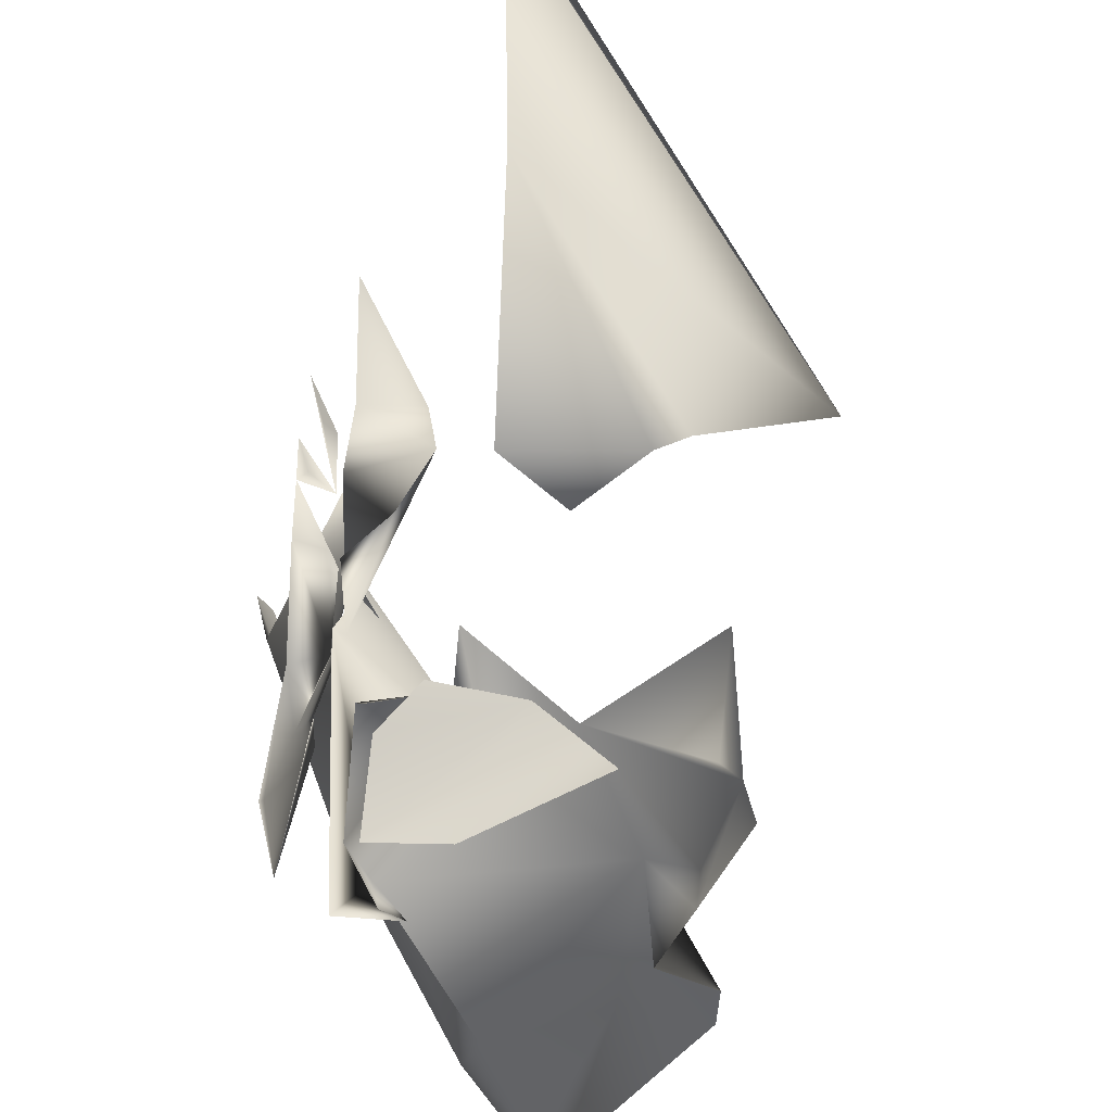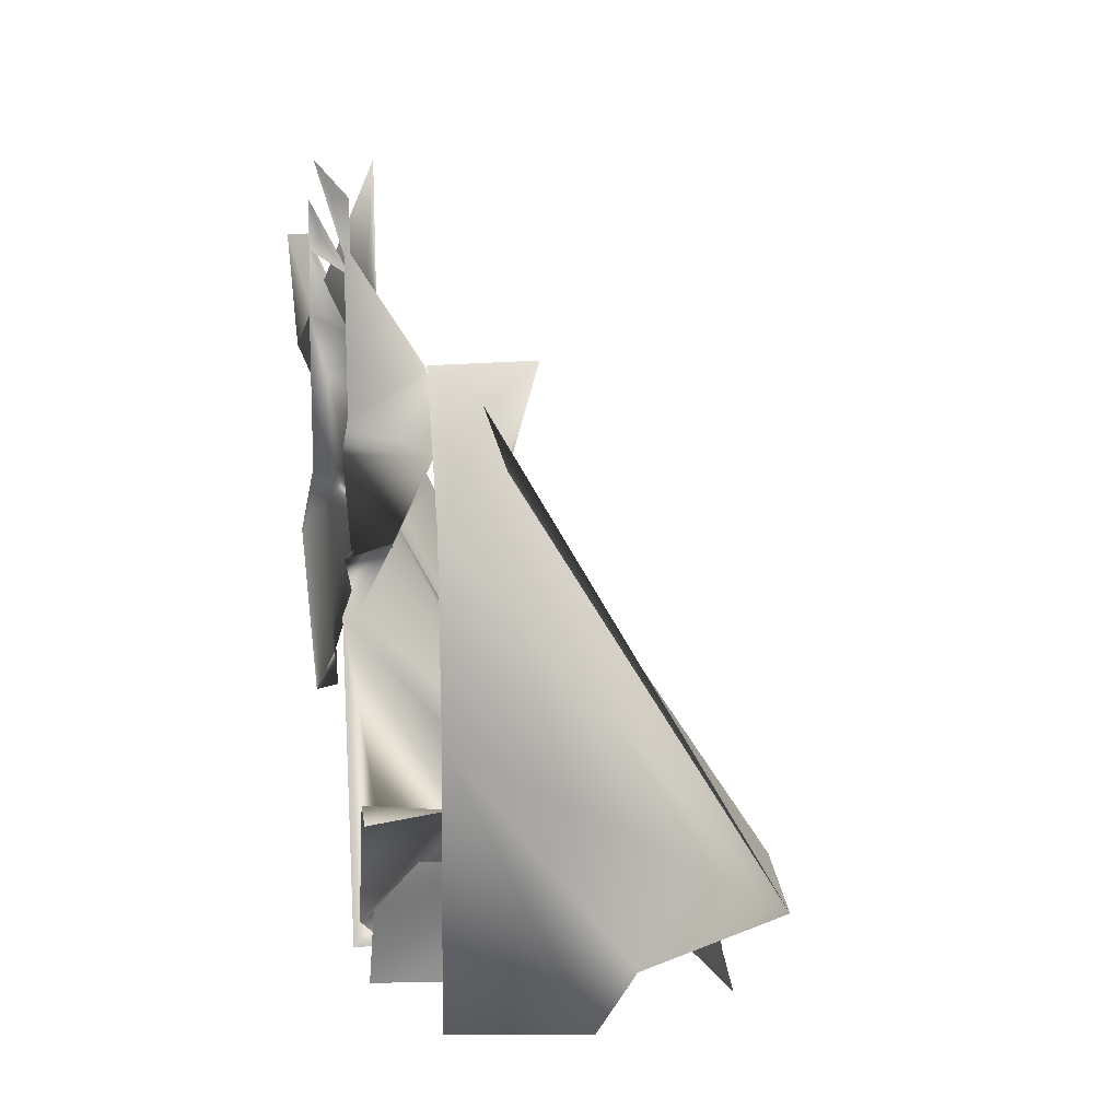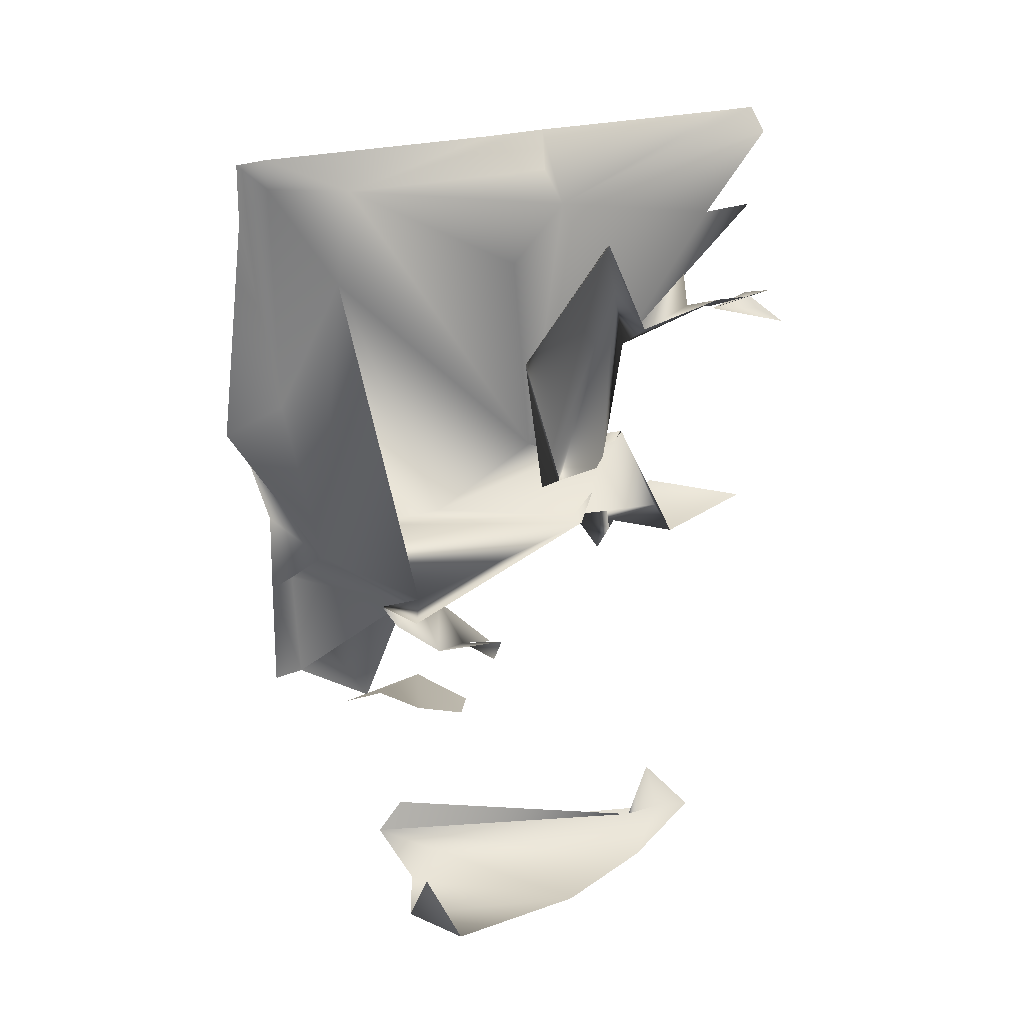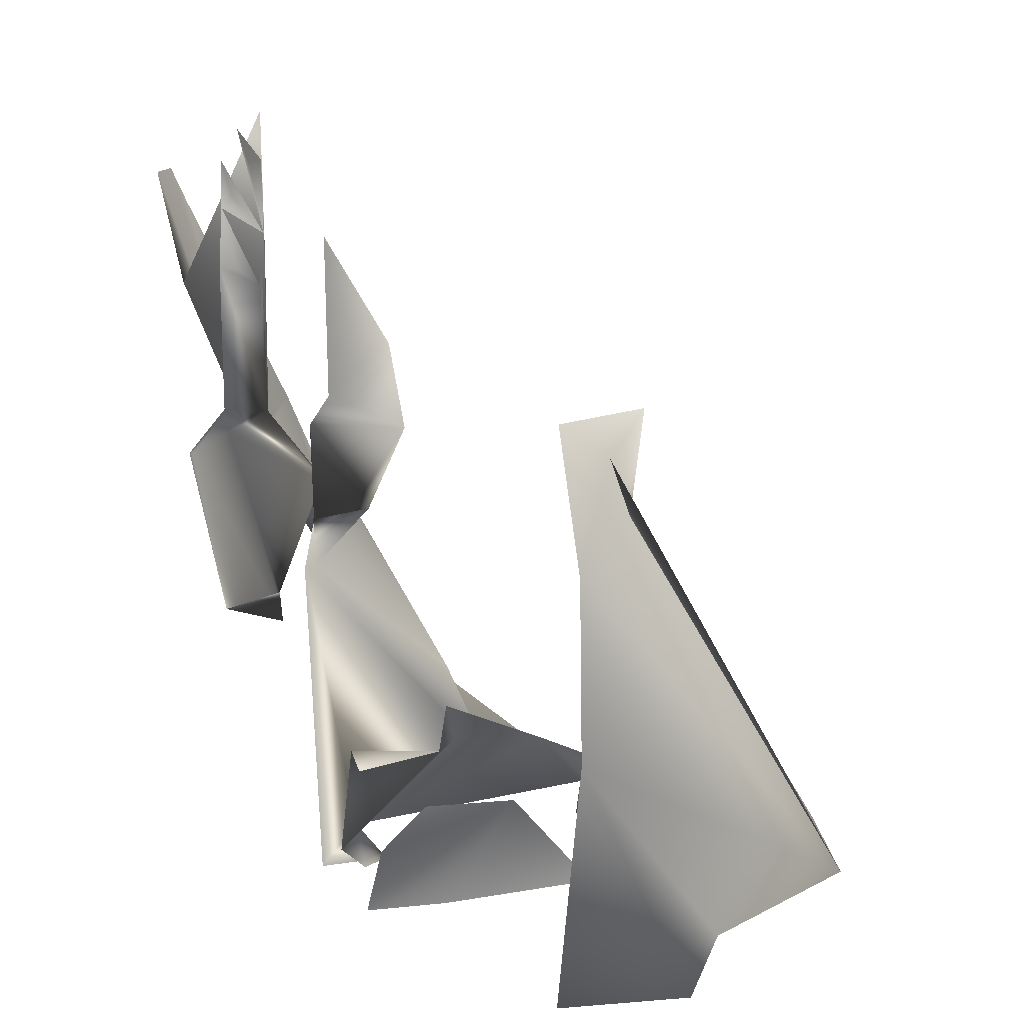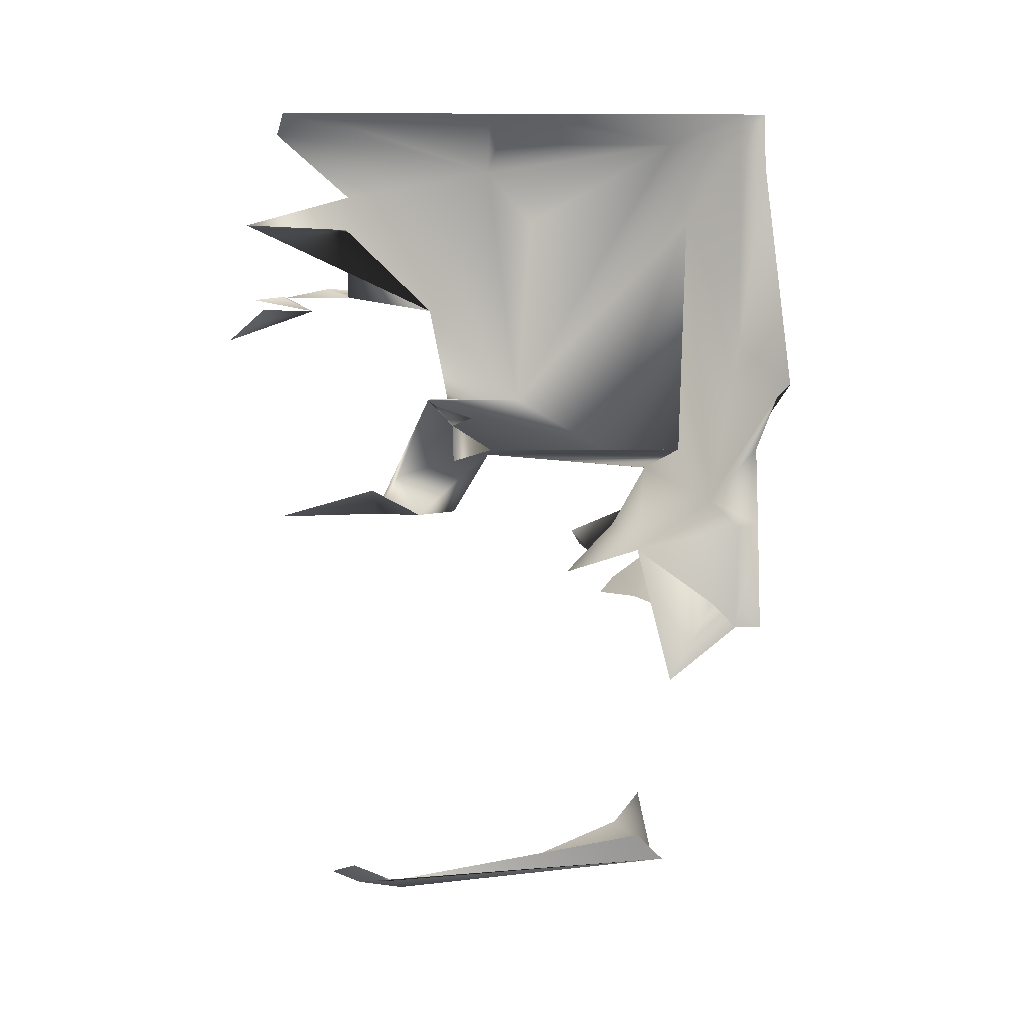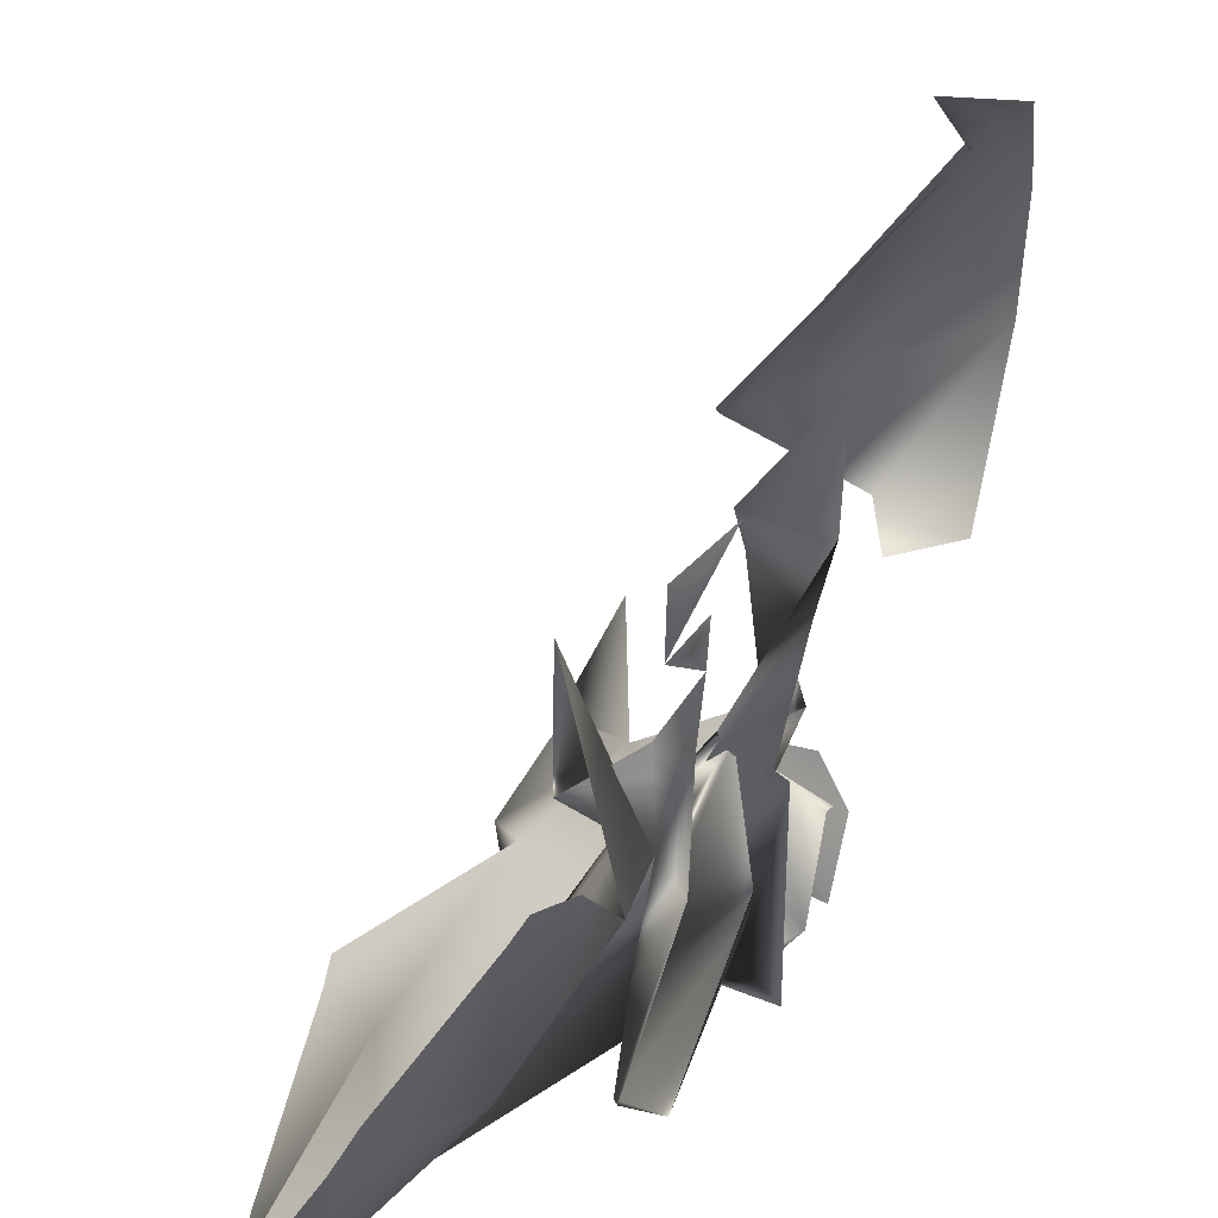
<metadata>
{"format":"obj","ext":"obj","renderer":"f3d","projection":"perspective","resolution":1024,"background":"white","views":[{"elev":-34.7,"azim":-14.3,"up":"+Z"},{"elev":6.7,"azim":-9.8,"up":"+Z"},{"elev":29.5,"azim":-135.8,"up":"+Y"},{"elev":13.3,"azim":-22.7,"up":"+Z"},{"elev":2.7,"azim":61.3,"up":"+Y"},{"elev":42.3,"azim":-158.7,"up":"+Z"}]}
</metadata>
<code>
o Object.1
v 2.037 -0.3897 -0.5265
v 2.023 -0.3499 -0.4866
v 2.023 -0.3099 -0.4864
v 2.034 -0.3097 -0.5262
v 1.699 -0.5519 -0.3302
v 1.933 -0.4705 -0.4485
v 1.94 -0.3506 -0.4154
v 1.733 -0.5932 0.04777
v 1.708 -0.5934 0.06735
v 1.692 -0.5785 0.06716
v 1.695 -0.5754 -0.09281
v 1.718 -0.5126 -0.1322
v 1.772 -0.4931 0.06881
v 1.692 -0.4333 0.03022
v 1.697 -0.4329 -0.09222
v 1.695 -0.4329 -0.09476
v 1.701 -0.4325 -0.1722
v 1.696 -0.4276 -0.1722
v 1.783 -0.3922 -0.1706
v 1.818 -0.352 -0.1699
v 1.855 -0.312 -0.1366
v 1.886 -0.3116 -0.2086
v 1.817 -0.4718 -0.2304
v 1.704 -0.5942 0.2673
v 1.689 -0.5942 0.2521
v 1.704 -0.5937 0.1473
v 1.691 -0.5937 0.1346
v 1.769 -0.4938 0.2288
v 1.691 -0.4488 0.1476
v 1.715 -0.3137 0.1486
v 1.69 -0.3438 0.148
v 1.733 -0.3135 0.1089
v 2.083 -0.7895 -0.5273
v 2.103 -0.7495 -0.5018
v 2.103 -0.7294 -0.5267
v 2.022 -0.6699 -0.4878
v 1.744 -0.8885 -0.5333
v 1.774 -0.8709 -0.5327
v 1.983 -0.9102 -0.4619
v 1.743 -0.8636 -0.4932
v 1.704 -0.8662 -0.5339
v 1.86 -0.8312 -0.3411
v 1.91 -0.8306 -0.4503
v 1.699 -0.7522 -0.261
v 1.702 -0.7521 -0.2934
v 2.013 -0.8298 -0.5286
v 1.696 -0.873 -0.05394
v 1.697 -0.8726 -0.1539
v 1.698 -0.9126 -0.1741
v 1.775 -0.893 0.0273
v 1.774 -0.8931 0.0673
v 1.793 -0.9126 -0.05247
v 1.816 -0.8925 -0.05202
v 1.817 -0.9123 -0.1121
v 1.734 -0.8333 0.05686
v 1.734 -0.8607 0.02676
v 1.697 -0.8328 -0.1188
v 1.713 -0.8323 -0.2135
v 1.698 -0.8399 -0.2138
v 1.734 -0.7925 -0.133
v 1.805 -0.7519 -0.2117
v 1.736 -0.7527 -0.08782
v 1.736 -0.7502 -0.0928
v 1.699 -0.9123 -0.2466
v 1.735 -0.6102 -0.09227
v 1.732 -0.9137 0.1665
v 1.732 -0.8938 0.1866
v 1.707 -0.8337 0.1464
v 1.732 -0.8337 0.1693
v 1.733 -0.8335 0.1269
v 1.705 -0.7937 0.1465
v 1.711 -0.6339 0.1873
v 1.69 -0.6616 0.2268
v 1.73 -0.6564 0.2275
v 1.691 -0.5989 0.1871
v 1.731 -0.6163 0.1877
v 1.732 -0.616 0.1077
v 2.025 -1.11 -0.5295
v 2.023 -0.9499 -0.4889
v 1.828 -1.152 -0.2928
v 1.861 -1.131 -0.2922
v 1.896 -1.151 -0.2917
v 1.9 -1.126 -0.2516
v 1.918 -1.151 -0.2914
v 1.944 -1.15 -0.4685
v 1.944 -1.133 -0.4909
v 1.904 -1.11 -0.494
v 1.9 -1.071 -0.2513
v 1.941 -1.071 -0.3182
v 1.703 -1.072 -0.4296
v 1.703 -1.051 -0.4546
v 1.742 -1.071 -0.4065
v 1.781 -1.032 -0.3182
v 1.838 -1.071 -0.4124
v 1.704 -1.004 -0.5344
v 1.782 -1.009 -0.3731
v 1.784 -1.018 -0.5331
v 1.902 -0.9909 -0.3785
v 1.701 -0.9693 -0.3743
v 1.702 -0.9917 -0.3893
v 1.822 -0.9512 -0.3822
v 1.983 -1.191 -0.388
v 1.984 -1.19 -0.4454
v 2.014 -1.11 -0.4896
v 2.006 -1.07 -0.4496
v 2.019 -0.9498 -0.5289
v 1.703 -0.9288 -0.4941
v 1.844 -1.232 -0.1329
v 1.859 -1.222 -0.1726
v 1.887 -1.192 -0.172
v 1.892 -1.152 -0.2118
v 1.922 -1.191 -0.2114
v 1.939 -1.172 -0.1711
v 1.9 -1.151 -0.2342
v 1.695 -0.9332 -0.01417
v 1.737 -0.93 -0.1335
v 1.776 -0.9327 -0.05284
v 1.693 -0.9338 0.1458
v 1.71 -1.471 -0.4561
v 1.825 -1.498 -0.4543
v 1.864 -1.471 -0.4135
v 1.904 -1.458 -0.4128
v 1.942 -1.466 -0.2522
v 1.978 -1.431 -0.3315
v 1.967 -1.431 -0.2916
v 1.983 -1.431 -0.3364
v 1.984 -1.438 -0.4114
v 1.785 -1.409 -0.4546
v 1.986 -1.471 -0.3715
v 1.737 -1.513 0.03429
v 1.699 -1.541 -0.05647
v 1.701 -1.54 -0.2164
v 1.755 -1.513 -0.01542
v 1.696 -1.501 0.06366
v 1.786 -1.473 0.06526
v 1.848 -1.472 -0.05372
v 1.696 -1.514 0.08861
v 1.696 -1.534 0.1035
f 1 35 36
f 1 36 2
f 4 1 2
f 4 2 3
f 17 5 18
f 7 2 6
f 7 6 61
f 7 3 2
f 8 65 10
f 10 9 8
f 10 65 11
f 8 13 65
f 11 65 12
f 28 65 13
f 14 65 28
f 65 14 19
f 11 12 17
f 19 14 31
f 18 11 17
f 7 19 20
f 21 20 19
f 7 20 21
f 22 7 21
f 19 7 23
f 3 7 22
f 26 27 75
f 32 19 30
f 30 19 31
f 10 27 9
f 32 21 19
f 40 37 38
f 43 40 59
f 40 41 59
f 40 38 41
f 42 6 43
f 40 43 6
f 6 39 40
f 44 5 45
f 42 61 6
f 106 79 39
f 46 106 39
f 39 6 36
f 34 46 39
f 35 34 39
f 35 39 36
f 5 17 45
f 6 2 36
f 117 58 116
f 116 58 48
f 47 58 117
f 58 47 62
f 59 60 58
f 58 60 48
f 42 58 62
f 60 44 12
f 62 60 63
f 60 61 63
f 65 61 60
f 65 60 12
f 62 63 61
f 62 61 42
f 59 58 43
f 58 42 43
f 12 44 45
f 12 45 17
f 8 9 27
f 65 19 61
f 19 23 61
f 7 61 23
f 72 77 73
f 76 72 73
f 72 76 77
f 26 75 77
f 77 27 26
f 91 92 94
f 94 87 97
f 94 95 91
f 97 95 94
f 107 101 96
f 96 99 107
f 96 100 99
f 101 93 96
f 101 98 93
f 102 98 105
f 104 102 105
f 104 105 98
f 98 79 104
f 104 79 106
f 104 106 78
f 40 101 107
f 37 40 107
f 101 40 98
f 39 98 40
f 79 98 39
f 62 47 115
f 47 117 115
f 118 115 50
f 115 117 50
f 129 121 132
f 132 121 120
f 132 120 119
f 119 120 128
f 130 131 134
f 130 129 131
f 129 132 131
f 129 133 124
f 130 133 129
f 133 130 135
f 130 134 135

</code>
